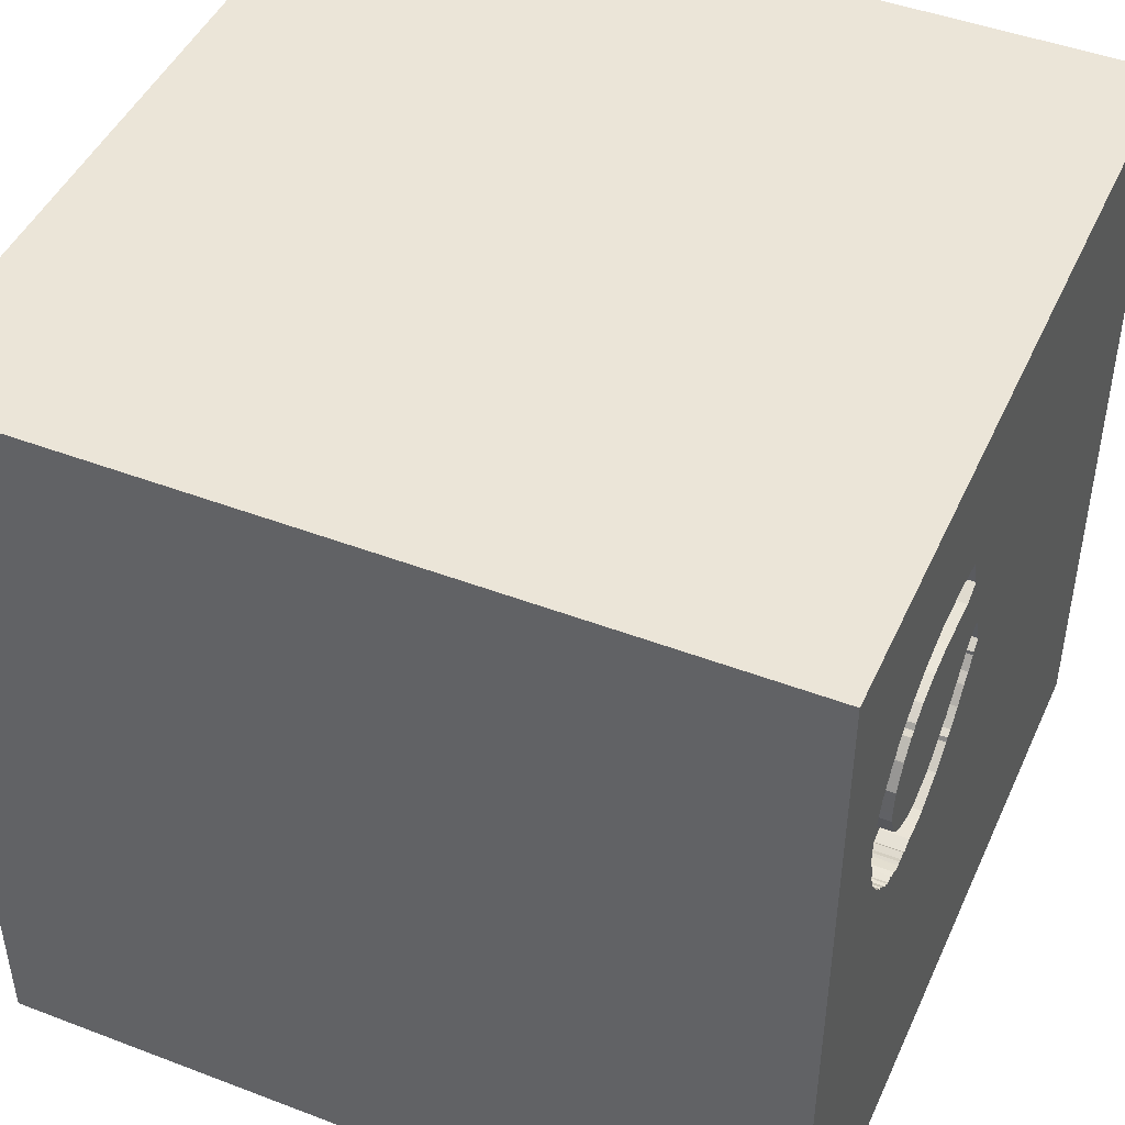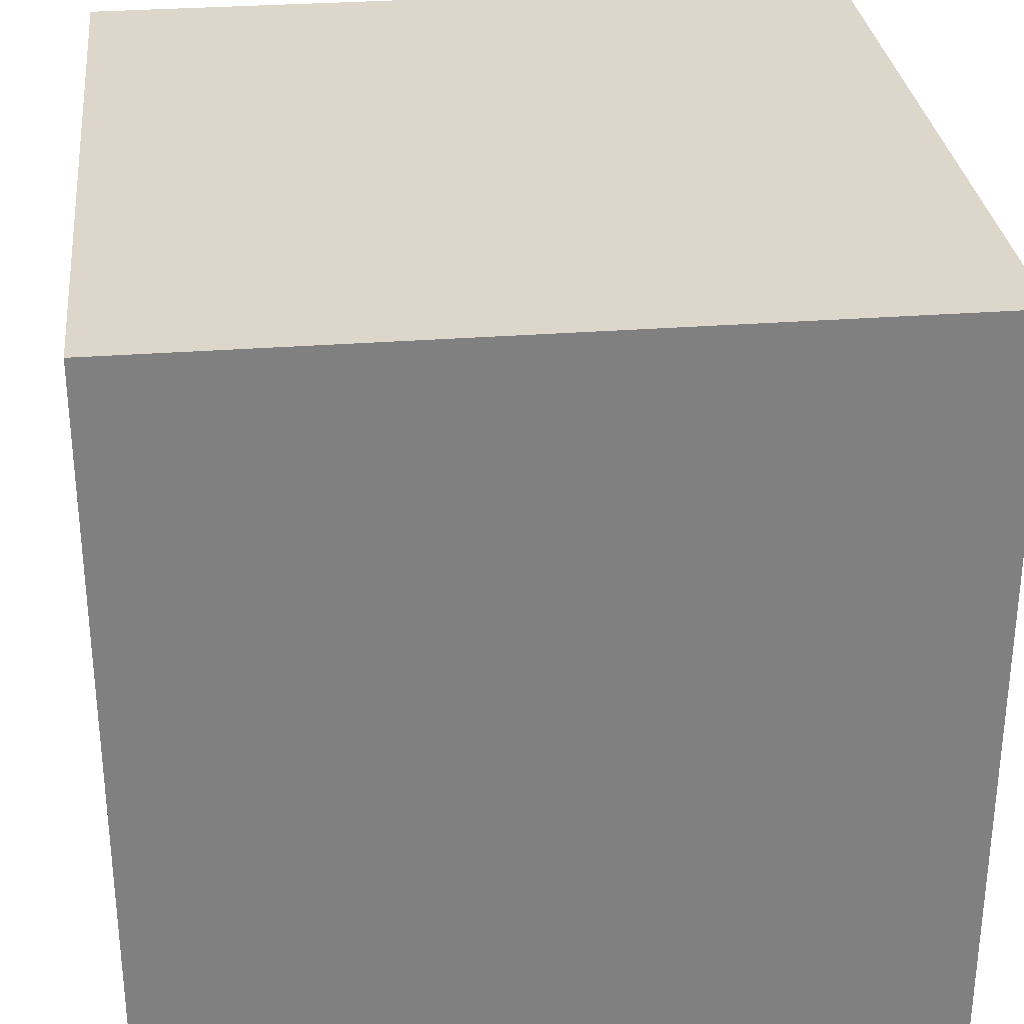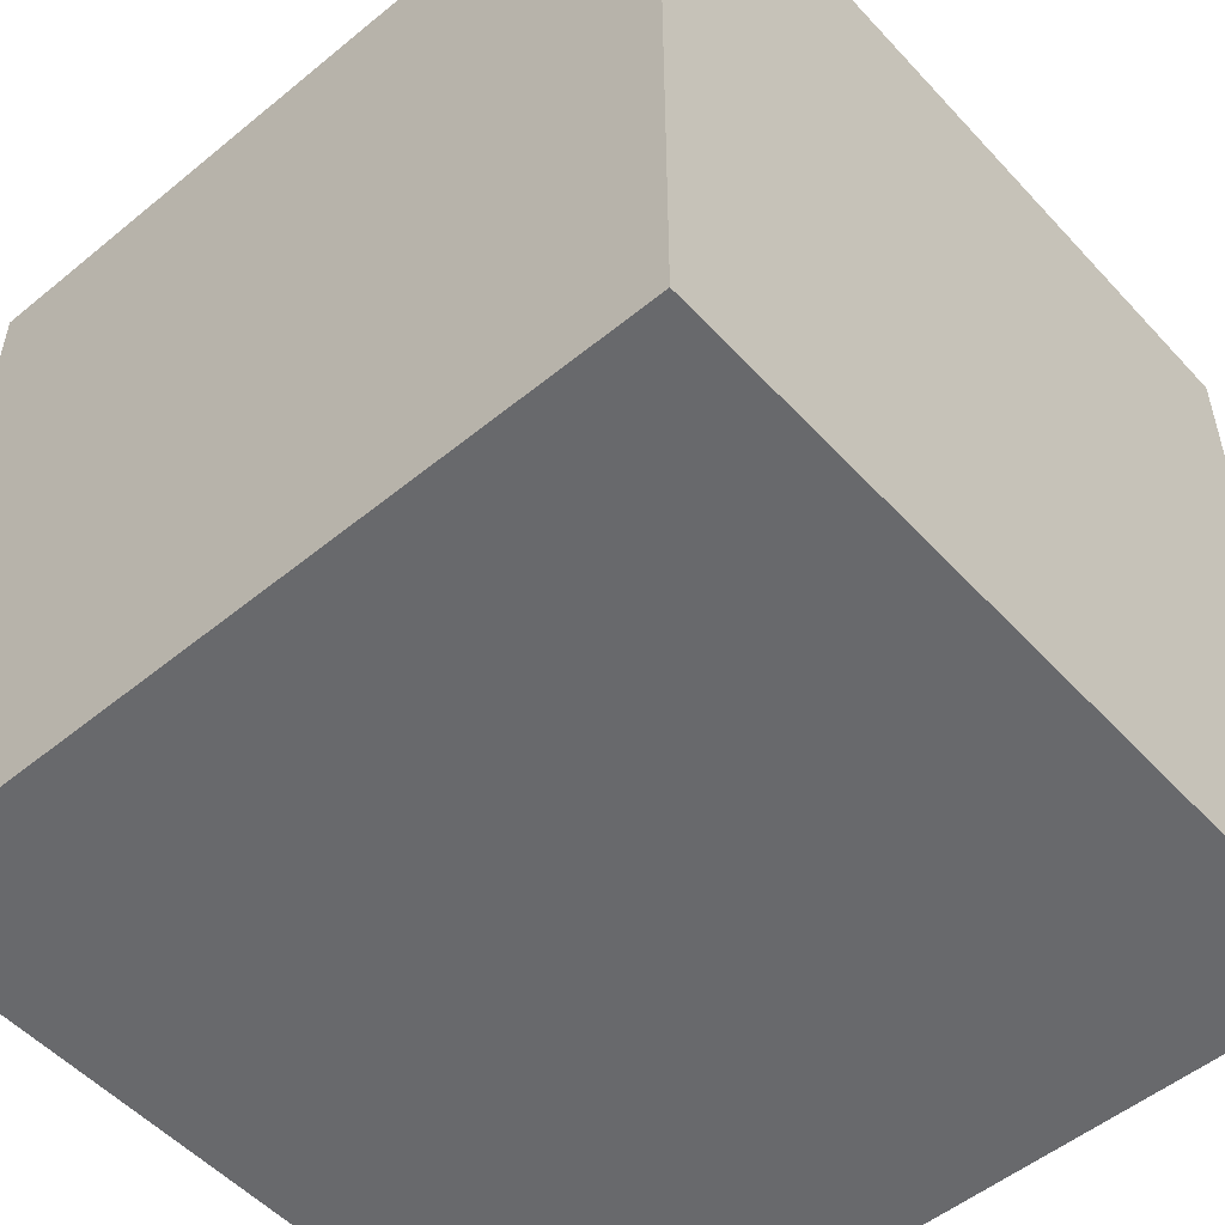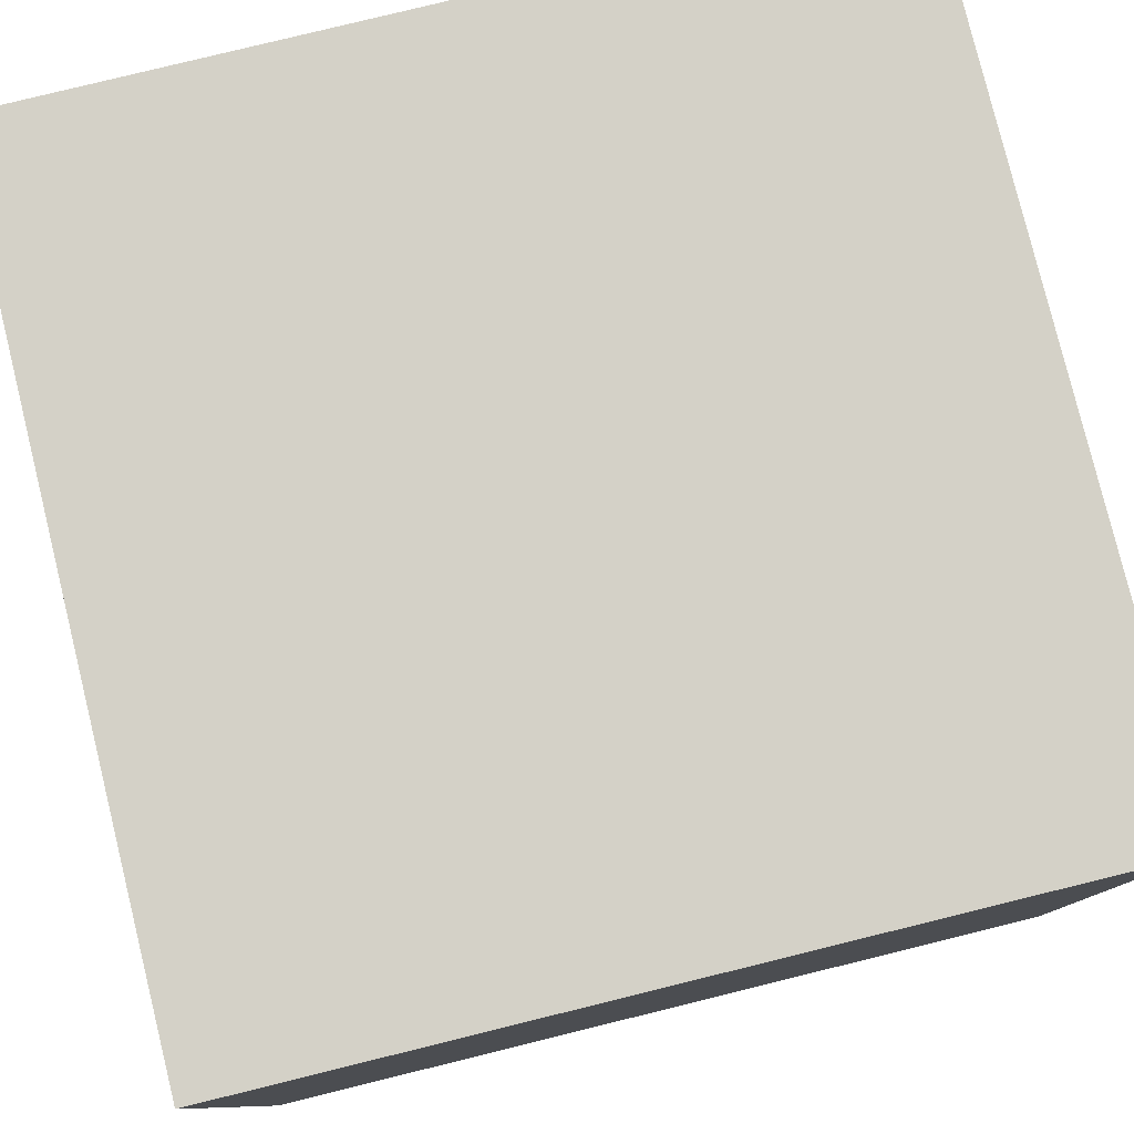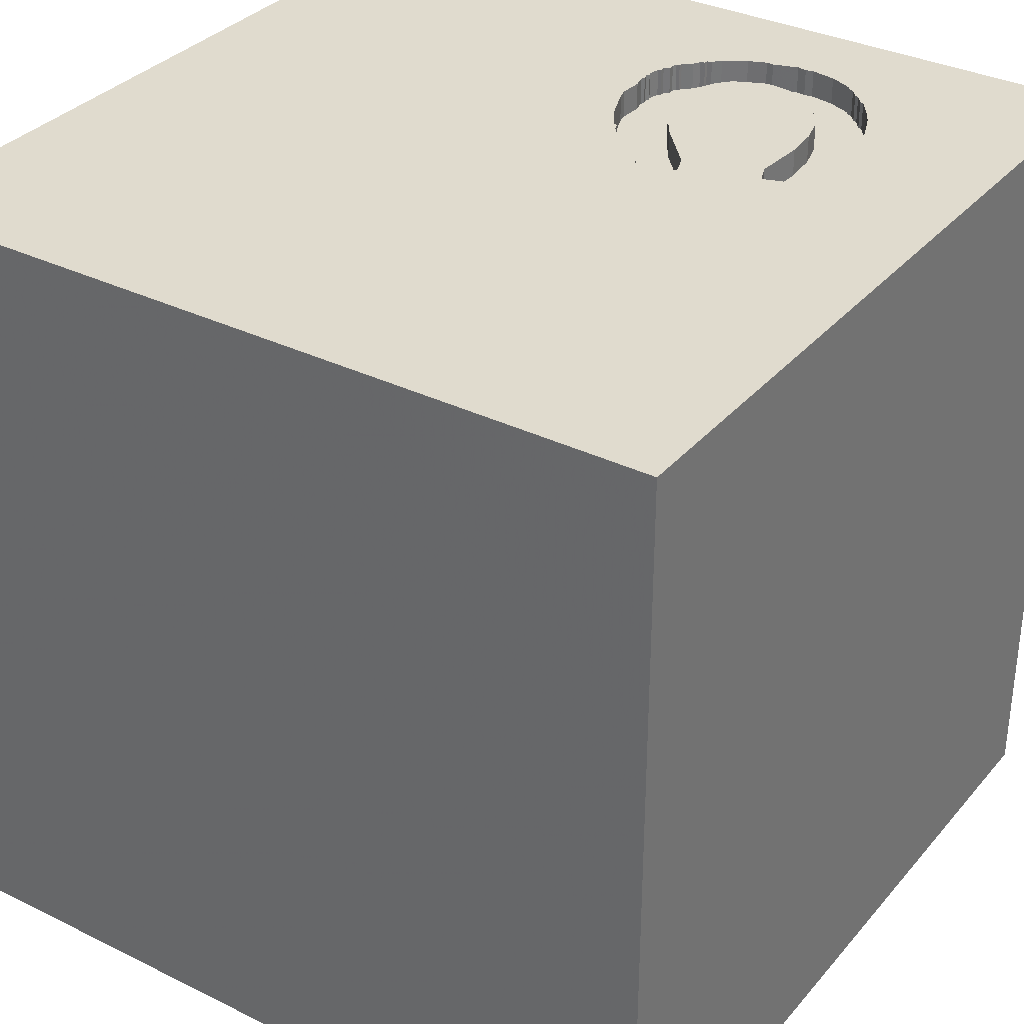
<metadata>
{"format":"obj","ext":"obj","renderer":"f3d","projection":"perspective","resolution":1024,"background":"white","views":[{"elev":46.0,"azim":113.6,"up":"+Z"},{"elev":30.4,"azim":-96.3,"up":"+Z"},{"elev":-52.7,"azim":-48.7,"up":"+Y"},{"elev":79.8,"azim":-103.8,"up":"+Z"},{"elev":33.6,"azim":-56.1,"up":"+Y"}]}
</metadata>
<code>
o horseshoe_31
v 1.077 1.5 0.7713
v 0.8121 1.5 0.7533
v 0.9322 1.5 0.09015
v 0.9851 1.5 0.445
v 0.3005 1.5 0.2475
v 0.6147 1.5 0.2683
v 0.7334 1.5 0.2462
v 0.7334 1.4 0.2462
v 0.9764 1.5 0.8692
v 0.9764 1.4 0.8692
v 1.106 1.5 0.7472
v 1.178 1.5 0.5461
v 1.178 1.4 0.5461
v 0.6622 1.5 0.9759
v 0.6622 1.4 0.9759
v 0.3391 1.4 0.9331
v -1.03 -0.1595 -1.5
v -0.599 0.4427 1.5
v -0.9635 -0.5208 1.5
v -1.172 -1.5 -0.2214
v -1.5 1.5 1.5
v 1.023 1.5 0.1747
v 1.023 1.4 0.1747
v 0.9774 1.5 0.5692
v 0.9774 1.4 0.5692
v 0.9322 1.4 0.09015
v 1.163 1.5 0.6351
v 1.163 1.4 0.6351
v 1.125 1.5 0.2999
v 0.9504 1.5 0.1037
v 1.173 1.5 0.5164
v 0.8937 1.5 0.07368
v 0.3133 0.6283 -1.5
v 0.4167 0.1562 1.5
v 0.1042 1.094 1.5
v 0.5469 -0.638 1.5
v 0.4687 -1.5 -0.8333
v 0.4688 -1.5 0.2474
v -0.1302 -1.5 -1.5
v 0.6771 -1.5 -0.4557
v 0.1302 -1.5 1.5
v 0.625 -1.5 0.8854
v 0.2214 0.5469 1.5
v 0.3255 1.5 -0.4964
v 0.599 1.5 1.276
v 0.3007 1.5 0.8211
v 0.2753 1.5 0.5189
v 0.1042 1.5 -1.5
v 0.3129 1.5 0.8566
v 0.1562 1.5 1.5
v 0.3391 1.5 0.9331
v 0.4012 -0.8887 -1.5
v 1.5 -1.5 1.5
v 0.9149 1.5 0.9066
v 0.9149 1.4 0.9066
v 1.071 1.5 0.7867
v 0.9851 1.4 0.445
v 1.003 1.5 0.8488
v 0.2039 1.5 0.5475
v 0.2039 1.4 0.5475
v 0.1654 1.5 0.4673
v 0.8025 1.5 0.05283
v 0.4444 1.5 0.3683
v 0.4444 1.4 0.3683
v 0.02604 -1.094 1.5
v -0.05208 -0 1.5
v -0.1823 -0.4688 1.5
v -0.07812 -1.5 0.638
v -0.1562 -1.5 -0
v 0 -1.5 -0.4688
v -0.03906 -1.5 1.276
v 0 -1.5 -1.198
v -0.7349 1.5 -0.002035
v -0.05208 1.5 1.042
v 1.106 1.4 0.7472
v 0.6399 1.5 0.06058
v 0.6399 1.4 0.06058
v 0.6048 1.5 0.06828
v 0.6048 1.4 0.06828
v 0.4784 1.5 0.1189
v 0.4784 1.4 0.1189
v 0.8488 1.5 0.2797
v 1.25 0.1562 1.5
v 1.25 -0.4688 1.5
v 1.016 -1.5 0.4557
v 1.172 -1.5 -0.2214
v 1.029 0.5208 1.5
v 1.139 1.5 -0.2474
v 1.5 1.5 -1.5
v 1.151 1.5 0.3659
v 0.5226 1.5 0.1012
v 0.8753 1.5 0.7121
v 0.8753 1.4 0.7121
v 0.952 1.5 0.1077
v 0.952 1.4 0.1077
v 1.073 1.5 0.2187
v 0.7343 1.5 0.9625
v 0.2753 1.4 0.5189
v 0.8443 1.5 0.9348
v 0.7245 1.5 0.06495
v 0.7245 1.4 0.06495
v 1.178 1.5 0.4823
v 0.8412 1.5 0.7385
v 0.8412 1.4 0.7385
v 0.1851 1.5 0.3893
v 0.1851 1.4 0.3893
v 0.8937 1.4 0.07368
v 0.54 1.5 0.3045
v 1.149 1.5 0.3922
v 0.9835 1.5 0.5285
v 0.8289 1.5 0.05502
v 0.8289 1.4 0.05502
v 1.03 1.5 0.8285
v 1.03 1.4 0.8285
v 1.173 1.4 0.5164
v 0.1434 1.5 0.4124
v 0.1434 1.4 0.4124
v 1.037 1.5 0.8131
v 1.037 1.4 0.8131
v 0.9895 1.5 0.4879
v 0.385 1.5 0.1881
v 0.385 1.4 0.1881
v 0.2192 1.5 0.331
v 0.2192 1.4 0.331
v 1.127 1.5 0.7197
v 1.127 1.4 0.7197
v 0.54 1.4 0.3045
v -0.625 -0.1562 1.5
v -0.5599 -1.5 -0.1823
v -1.5 0.4427 -1.12
v -1.5 0.5469 0.638
v -1.5 0.4167 -0.1562
v -1.5 0.3125 1.094
v -1.5 0.2083 -0.5469
v -1.5 -0.1302 -1.5
v -1.5 0.1302 1.5
v -1.5 -0.1823 -1.068
v -1.5 -0.1562 0.4687
v -1.5 -0.05208 -0
v -1.5 -0.1823 1.146
v -1.5 1.5 -1.5
v -1.5 1.25 0.3906
v -1.5 1.042 -0.4167
v -1.5 -0.625 0.3906
v -1.5 -0.4687 -0.4167
v -1.5 -1.5 -0.1302
v -1.5 -1.5 1.5
v -1.5 1.5 -0.1042
v -1.5 -1.5 -1.5
v -1.5 -1.276 -0.01302
v -1.5 0.8333 0.2083
v 0.3576 1.5 0.1991
v 0.3576 1.4 0.1991
v 1.017 1.5 0.1582
v 0.8105 1.5 0.9483
v 0.8105 1.4 0.9483
v 1.071 1.4 0.7867
v 0.6852 1.5 0.7946
v 0.6852 1.4 0.7946
v 0.3721 1.5 0.7925
v 1.5 -1.5 -1.5
v 0.5161 1.5 0.977
v 0.5622 1.5 0.8056
v 0.2532 1.5 0.3046
v 0.2532 1.4 0.3046
v 0.3916 1.5 0.1727
v 0.3916 1.4 0.1727
v 0.908 1.5 0.09345
v 0.9895 1.4 0.4879
v 0.8179 1.5 0.05942
v 0.8179 1.4 0.05942
v 1.354 1.5 0.4167
v 0.4616 1.5 0.7986
v 0.8092 1.5 0.2605
v 0.5161 1.4 0.977
v 1.5 1.5 1.5
v 1.5 0.1562 -1.5
v 1.5 -0.1302 1.5
v 1.5 -1.5 0.1562
v 1.5 0.3874 -0.5957
v 1.5 1.5 -0.1562
v 1.5 -0.8105 0.6901
v 0.7707 1.5 0.05284
v 0.7707 1.4 0.05284
v 0.7757 1.5 0.05733
v 0.9652 1.5 0.1088
v 0.7806 1.5 0.06163
v 0.7806 1.4 0.06163
v -1.25 -0.4297 1.5
v -1.172 0.4557 1.5
v -0.9115 -1.5 0.3906
v 0.5622 1.4 0.8056
v 1.037 1.5 0.1758
v 1.043 1.5 0.1923
v 1.043 1.4 0.1923
v 0.5309 1.5 0.9743
v 0.9448 1.5 0.8884
v 0.8883 1.5 0.2989
v 0.8883 1.4 0.2989
v 0.5457 1.5 0.9715
v 0.5457 1.4 0.9715
v -0.3646 -1.198 1.5
v -0.4167 -1.5 -1.042
v -0.4167 0.8333 1.5
v 0.8102 1.5 0.05612
v 0.8474 1.5 0.7294
v 1.017 1.4 0.1582
v 0.8707 1.5 0.0638
v 0.8707 1.4 0.0638
v 0.8333 -0.2083 1.5
v 0.8533 1.5 0.7209
v 0.908 1.4 0.09345
v 0.2396 1.5 0.5332
v 0.1862 1.5 0.3761
v 0.1862 1.4 0.3761
v 0.9916 1.5 0.1429
v 0.3005 1.4 0.2475
v 1.178 1.4 0.4823
v 0.3512 1.5 0.9474
v 0.3512 1.4 0.9474
v 0.9302 1.4 0.6582
v 1.073 1.4 0.2187
v 1.116 1.5 0.7241
v 0.9068 1.5 0.3153
v 1.149 1.4 0.3922
v 0.8025 1.4 0.05283
v 0.783 1.5 0.7681
v 0.783 1.4 0.7681
v 0.9916 1.4 0.1429
v 0.9784 1.5 0.1258
v 0.9652 1.4 0.1088
v 1.125 1.4 0.2999
v 0.8092 1.4 0.2605
v 1.151 1.4 0.3659
v 0.9476 1.5 0.09673
v 0.3007 1.4 0.8211
v 1.116 1.4 0.7241
v 1.077 1.4 0.7713
v 0.9302 1.5 0.6582
v 0.9378 1.5 0.3429
v 0.9378 1.4 0.3429
v 0.3721 1.4 0.7925
v 0.9375 1.5 0.9375
v 0.9476 1.4 0.09673
v 0.8751 1.5 0.07478
v 0.8751 1.4 0.07478
v 0.1918 1.5 0.5332
v 1.037 1.4 0.1758
v 0.8533 1.4 0.7209
v 0.6147 1.4 0.2683
v 0.2027 1.5 0.3536
v 0.1918 1.4 0.5332
f 189 136 147
f 136 140 147
f 147 150 146
f 41 202 147
f 147 19 189
f 146 191 147
f 147 71 41
f 41 65 202
f 146 20 191
f 202 19 147
f 202 67 19
f 189 190 136
f 140 144 147
f 144 150 147
f 136 133 140
f 140 138 144
f 41 53 65
f 147 68 71
f 65 67 202
f 67 128 19
f 128 189 19
f 150 149 146
f 191 68 147
f 21 133 136
f 133 138 140
f 20 129 191
f 71 53 41
f 190 21 136
f 149 20 146
f 189 18 190
f 144 149 150
f 68 42 71
f 71 42 53
f 128 18 189
f 133 131 138
f 138 139 144
f 144 145 149
f 129 68 191
f 53 36 65
f 65 36 67
f 67 66 128
f 21 131 133
f 129 69 68
f 149 129 20
f 139 145 144
f 68 38 42
f 66 18 128
f 18 21 190
f 131 139 138
f 36 66 67
f 131 132 139
f 139 134 145
f 69 38 68
f 36 34 66
f 66 43 18
f 149 203 129
f 129 70 69
f 38 85 42
f 204 21 18
f 21 142 131
f 145 137 149
f 53 84 36
f 142 151 131
f 151 132 131
f 132 134 139
f 134 137 145
f 42 85 53
f 84 210 36
f 210 34 36
f 34 43 66
f 43 204 18
f 203 70 129
f 70 38 69
f 70 40 38
f 43 35 204
f 52 149 17
f 203 72 70
f 38 86 85
f 35 21 204
f 21 148 142
f 151 143 132
f 134 130 137
f 85 179 53
f 182 53 179
f 53 178 84
f 84 83 210
f 210 87 34
f 73 148 21
f 143 134 132
f 137 135 149
f 17 149 135
f 149 39 203
f 70 37 40
f 182 178 53
f 87 43 34
f 52 39 149
f 72 37 70
f 40 86 38
f 74 73 21
f 142 143 151
f 178 83 84
f 83 87 210
f 35 50 21
f 143 141 134
f 33 52 17
f 39 72 203
f 86 179 85
f 176 178 182
f 43 176 35
f 74 21 50
f 141 130 134
f 72 161 37
f 148 143 142
f 130 135 137
f 37 161 40
f 87 176 43
f 39 161 72
f 161 86 40
f 45 74 50
f 47 213 59
f 74 47 59
f 247 73 74
f 59 247 74
f 73 61 116
f 123 164 73
f 214 251 123
f 123 73 116
f 116 105 214
f 116 214 123
f 161 182 179
f 161 180 182
f 180 176 182
f 178 87 83
f 176 50 35
f 51 74 45
f 74 51 49
f 74 49 46
f 47 74 46
f 61 73 247
f 5 44 73
f 73 164 5
f 130 141 135
f 178 176 87
f 219 51 45
f 45 162 219
f 173 163 47
f 47 46 160
f 160 173 47
f 47 108 63
f 80 91 44
f 44 5 152
f 166 80 44
f 44 152 121
f 44 121 166
f 148 141 143
f 17 135 141
f 86 161 179
f 108 47 163
f 52 161 39
f 14 200 196
f 162 14 196
f 158 211 163
f 73 141 148
f 14 162 45
f 45 97 14
f 108 163 211
f 7 6 108
f 44 91 78
f 76 100 44
f 44 78 76
f 141 33 17
f 45 243 99
f 45 99 155
f 155 97 45
f 158 227 2
f 2 103 206
f 206 211 158
f 158 2 206
f 110 108 211
f 7 108 224
f 185 88 44
f 44 100 183
f 44 183 185
f 45 50 176
f 243 45 176
f 243 197 54
f 243 54 99
f 239 110 211
f 211 92 239
f 224 108 110
f 110 240 224
f 7 224 198
f 82 174 7
f 7 198 82
f 88 185 187
f 88 187 62
f 62 205 170
f 168 3 88
f 32 168 88
f 88 62 170
f 245 32 88
f 88 170 111
f 208 245 88
f 88 111 208
f 176 223 11
f 9 197 243
f 243 176 11
f 56 118 113
f 11 1 56
f 113 58 9
f 243 11 56
f 113 9 243
f 56 113 243
f 239 24 110
f 4 240 110
f 110 120 4
f 88 3 235
f 89 44 88
f 176 27 125
f 176 125 223
f 235 30 88
f 27 176 172
f 172 31 12
f 172 12 27
f 88 30 94
f 194 96 88
f 154 22 193
f 193 194 88
f 88 94 186
f 186 230 216
f 154 193 88
f 186 216 154
f 88 186 154
f 102 31 172
f 88 96 29
f 48 73 44
f 48 33 141
f 181 176 180
f 172 29 90
f 90 109 102
f 172 90 102
f 89 48 44
f 48 141 73
f 89 33 48
f 177 52 33
f 89 181 180
f 181 172 176
f 88 29 172
f 89 88 181
f 89 177 33
f 177 161 52
f 177 180 161
f 89 180 177
f 181 88 172
f 209 112 246
f 208 111 112
f 112 209 208
f 209 246 208
f 171 246 112
f 245 208 246
f 233 246 171
f 111 170 171
f 171 112 111
f 32 245 246
f 246 107 32
f 246 233 212
f 233 171 188
f 170 205 171
f 107 246 212
f 199 212 233
f 8 233 188
f 226 188 171
f 205 62 226
f 226 171 205
f 168 32 107
f 107 212 168
f 199 95 212
f 82 198 199
f 199 233 82
f 233 8 174
f 101 8 188
f 62 187 188
f 188 226 62
f 199 229 95
f 95 26 212
f 174 82 233
f 199 198 224
f 7 174 8
f 77 8 101
f 101 188 184
f 188 187 185
f 3 168 212
f 212 26 3
f 199 23 229
f 231 95 229
f 26 95 244
f 241 199 224
f 224 240 241
f 8 250 6
f 6 7 8
f 77 250 8
f 77 101 76
f 101 184 100
f 185 183 184
f 184 188 185
f 199 195 23
f 229 23 207
f 186 94 95
f 95 231 186
f 230 186 231
f 231 229 230
f 26 244 3
f 30 235 244
f 244 95 30
f 195 199 241
f 240 4 241
f 79 250 77
f 100 76 101
f 76 78 77
f 183 100 184
f 23 195 248
f 229 207 216
f 207 23 154
f 95 94 30
f 216 230 229
f 235 3 244
f 195 241 222
f 57 241 4
f 108 6 250
f 250 127 108
f 250 79 81
f 79 77 78
f 193 22 23
f 23 248 193
f 194 193 248
f 248 195 194
f 154 216 207
f 22 154 23
f 195 222 96
f 96 194 195
f 241 232 222
f 57 232 241
f 4 120 57
f 81 127 250
f 81 79 91
f 91 80 81
f 78 91 79
f 222 232 96
f 232 57 234
f 169 57 120
f 127 64 108
f 122 127 81
f 29 96 232
f 232 234 29
f 225 234 57
f 225 57 169
f 169 120 110
f 63 108 64
f 127 122 64
f 122 81 167
f 80 166 167
f 167 81 80
f 90 29 234
f 109 90 234
f 234 225 109
f 169 218 225
f 110 24 25
f 25 169 110
f 64 98 63
f 122 153 64
f 166 121 122
f 122 167 166
f 169 115 218
f 102 109 225
f 225 218 102
f 115 169 25
f 24 239 25
f 98 47 63
f 98 64 165
f 153 122 152
f 153 217 64
f 121 152 122
f 218 115 102
f 25 13 115
f 221 25 239
f 98 60 213
f 213 47 98
f 165 124 98
f 165 64 217
f 152 5 153
f 217 153 5
f 31 102 115
f 25 28 13
f 115 13 31
f 25 221 237
f 59 213 60
f 252 60 98
f 164 123 124
f 124 165 164
f 124 106 98
f 5 164 165
f 165 217 5
f 25 237 28
f 13 28 12
f 12 31 13
f 221 238 237
f 239 92 93
f 93 221 239
f 60 252 59
f 252 98 106
f 123 251 124
f 215 106 124
f 28 237 126
f 27 12 28
f 119 238 221
f 238 75 237
f 221 93 119
f 247 59 252
f 106 117 252
f 251 214 215
f 215 124 251
f 214 105 106
f 106 215 214
f 28 126 27
f 126 237 125
f 238 119 157
f 1 11 75
f 75 238 1
f 237 75 11
f 11 223 237
f 119 93 10
f 92 211 249
f 249 93 92
f 252 117 61
f 61 247 252
f 117 106 116
f 105 116 106
f 125 27 126
f 223 125 237
f 56 1 238
f 238 157 56
f 157 119 56
f 114 119 10
f 104 10 93
f 249 104 93
f 249 211 206
f 117 116 61
f 118 56 119
f 113 118 119
f 119 114 113
f 58 113 114
f 114 10 58
f 10 104 55
f 206 103 104
f 104 249 206
f 9 58 10
f 197 9 10
f 10 55 197
f 228 55 104
f 103 2 104
f 55 54 197
f 228 156 55
f 2 227 228
f 228 104 2
f 99 54 55
f 55 156 99
f 228 159 156
f 227 158 228
f 156 155 99
f 159 228 158
f 15 156 159
f 97 155 156
f 156 15 97
f 192 15 159
f 15 14 97
f 158 163 192
f 192 159 158
f 15 192 201
f 15 201 14
f 163 173 192
f 192 175 201
f 200 14 201
f 242 192 173
f 173 160 242
f 192 242 175
f 196 200 201
f 201 175 196
f 220 175 242
f 162 196 175
f 236 242 160
f 160 46 236
f 175 220 162
f 220 242 16
f 242 236 16
f 236 46 49
f 219 162 220
f 220 16 219
f 16 236 49
f 49 51 16
f 16 51 219

</code>
